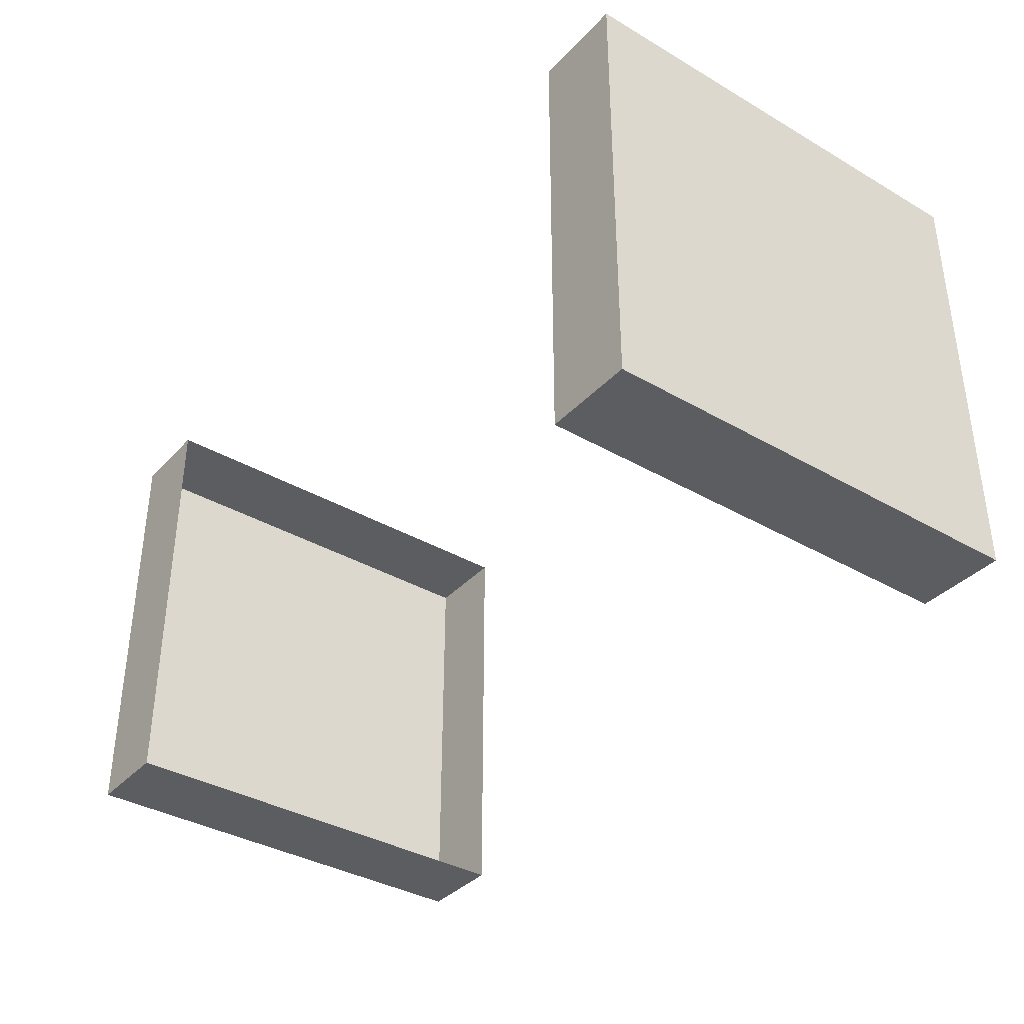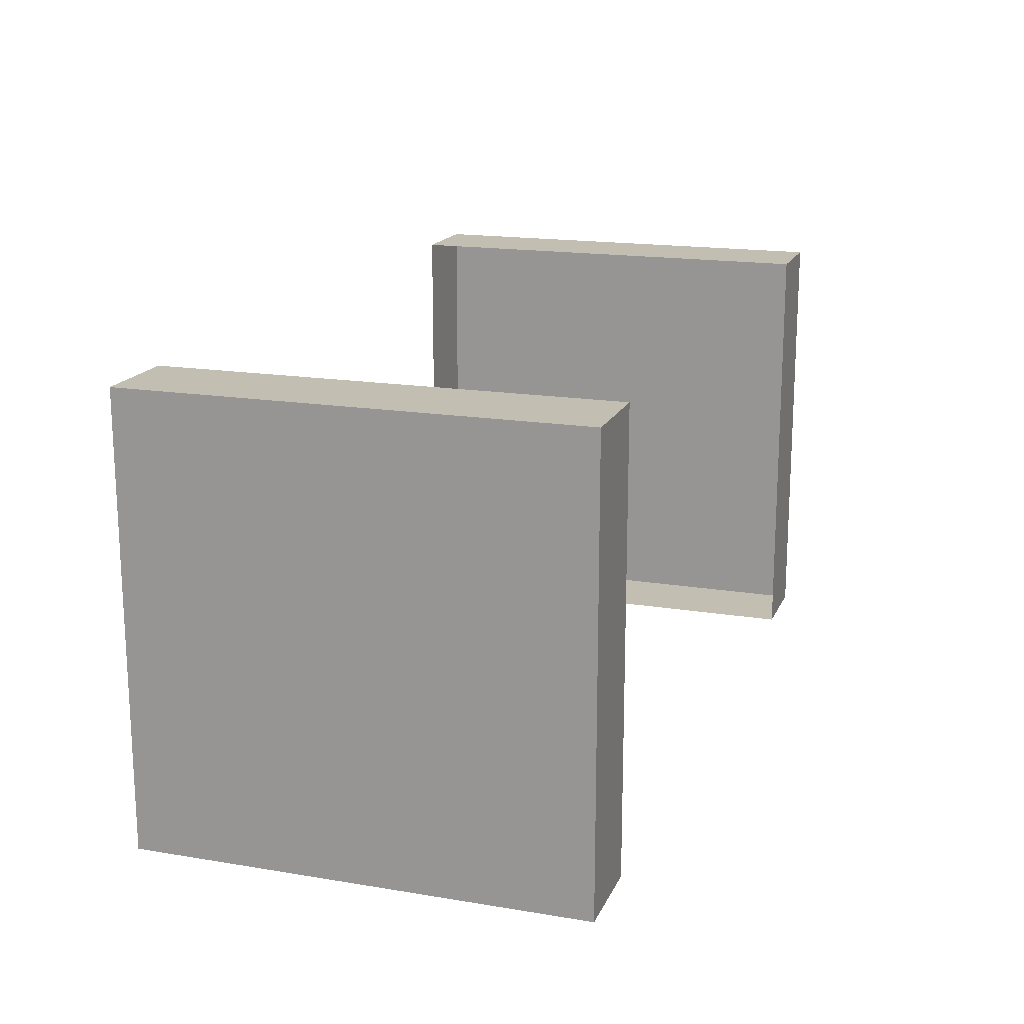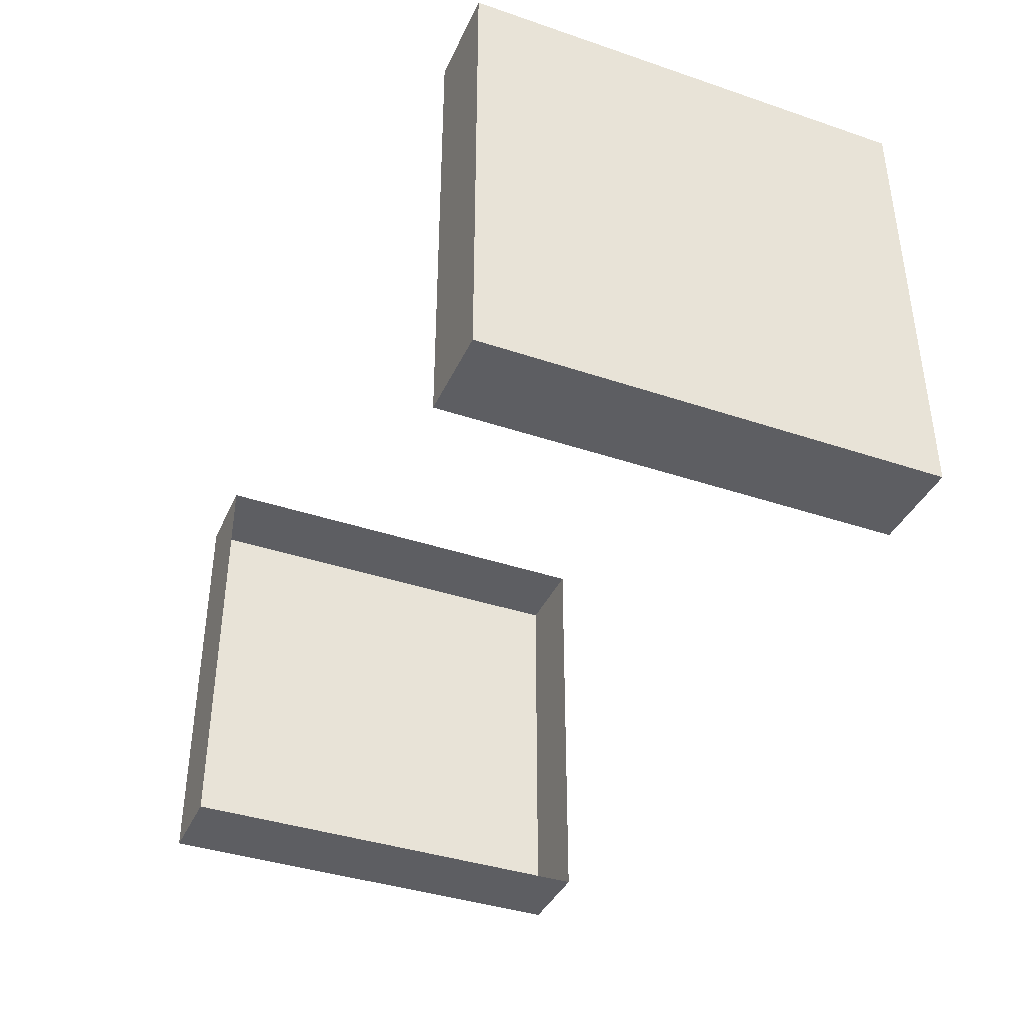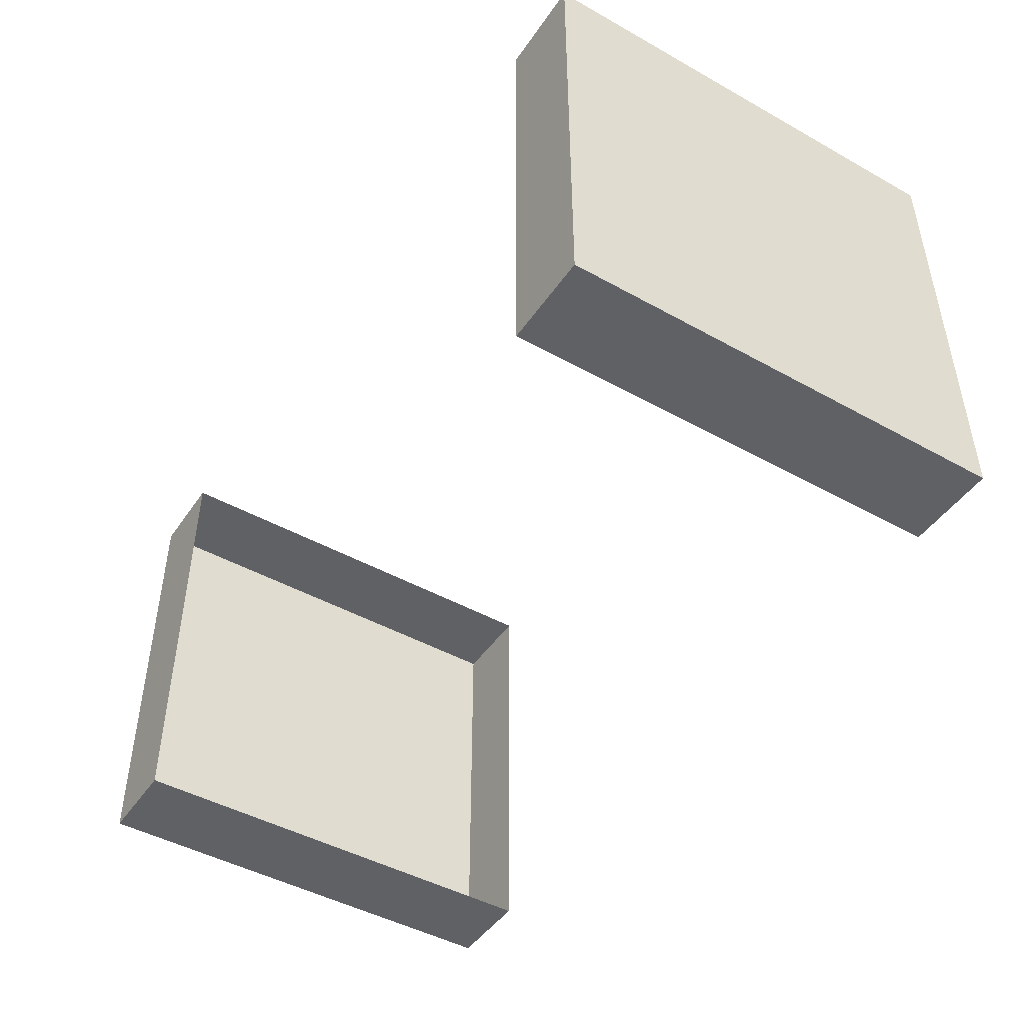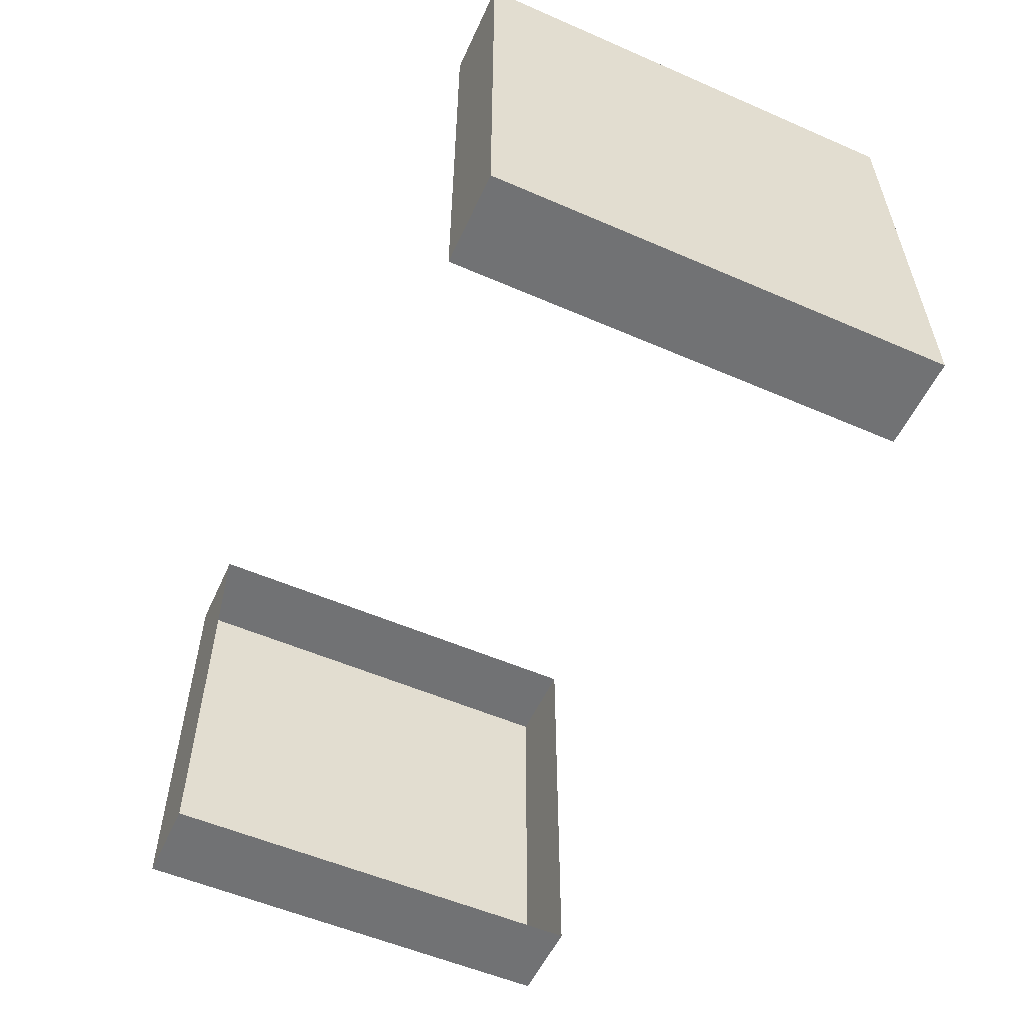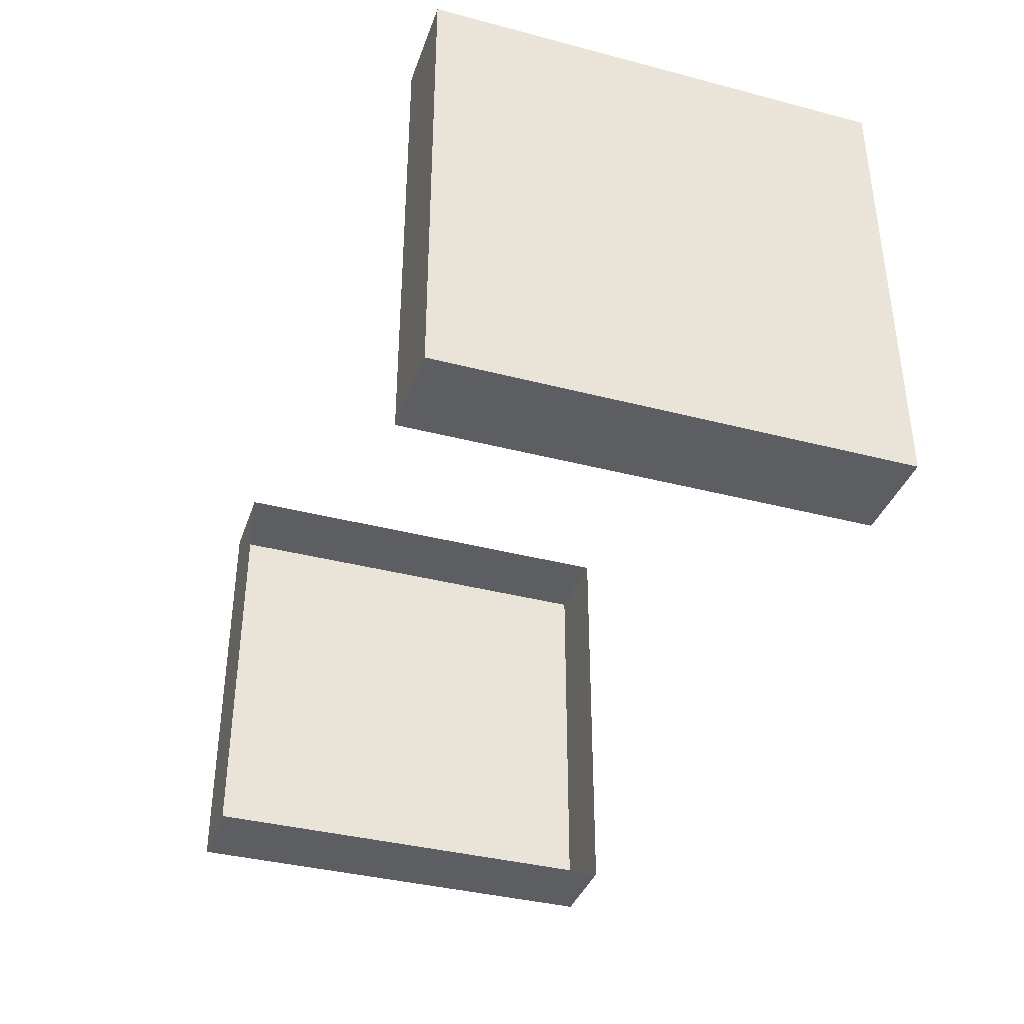
<metadata>
{"format":"obj","ext":"obj","renderer":"f3d","projection":"perspective","resolution":1024,"background":"white","views":[{"elev":-36.9,"azim":-126.9,"up":"+Z"},{"elev":17.1,"azim":108.3,"up":"+Z"},{"elev":-39.0,"azim":-112.9,"up":"+Z"},{"elev":-46.2,"azim":57.5,"up":"+Y"},{"elev":-55.4,"azim":65.5,"up":"+Y"},{"elev":-37.7,"azim":71.6,"up":"+Z"}]}
</metadata>
<code>
g Bone_custom_4_Left_laser_turning02
v -0.25 -0.125 -0.125
v -0.25 -0.125 0.125
v -0.2 -0.125 0.125
v -0.2 -0.125 -0.125
v -0.2 0.125 -0.125
v -0.2 0.125 0.125
v -0.25 0.125 0.125
v -0.25 0.125 -0.125
v -0.2 0.125 0.125
v -0.2 -0.125 0.125
v -0.25 -0.125 0.125
v -0.25 0.125 0.125
v -0.25 0.125 -0.125
v -0.25 -0.125 -0.125
v -0.2 -0.125 -0.125
v -0.2 0.125 -0.125
v -0.25 0.125 0.125
v -0.25 -0.125 0.125
v -0.25 -0.125 -0.125
v -0.25 0.125 -0.125
v 0.25 0.125 -0.125
v 0.25 0.125 0.125
v 0.2 0.125 0.125
v 0.2 0.125 -0.125
v 0.2 -0.125 -0.125
v 0.2 -0.125 0.125
v 0.25 -0.125 0.125
v 0.25 -0.125 -0.125
v 0.2 -0.125 0.125
v 0.2 0.125 0.125
v 0.25 0.125 0.125
v 0.25 -0.125 0.125
v 0.25 -0.125 -0.125
v 0.25 0.125 -0.125
v 0.2 0.125 -0.125
v 0.2 -0.125 -0.125
v 0.25 -0.125 0.125
v 0.25 0.125 0.125
v 0.25 0.125 -0.125
v 0.25 -0.125 -0.125
g Bone_custom_4_Left_laser_turning02_0
f -38 -39 -40
f -37 -38 -40
f -34 -35 -36
f -33 -34 -36
f -30 -31 -32
f -29 -30 -32
f -26 -27 -28
f -25 -26 -28
f -22 -23 -24
f -21 -22 -24
f -18 -19 -20
f -17 -18 -20
f -14 -15 -16
f -13 -14 -16
f -10 -11 -12
f -9 -10 -12
f -6 -7 -8
f -5 -6 -8
f -2 -3 -4
f -1 -2 -4

</code>
